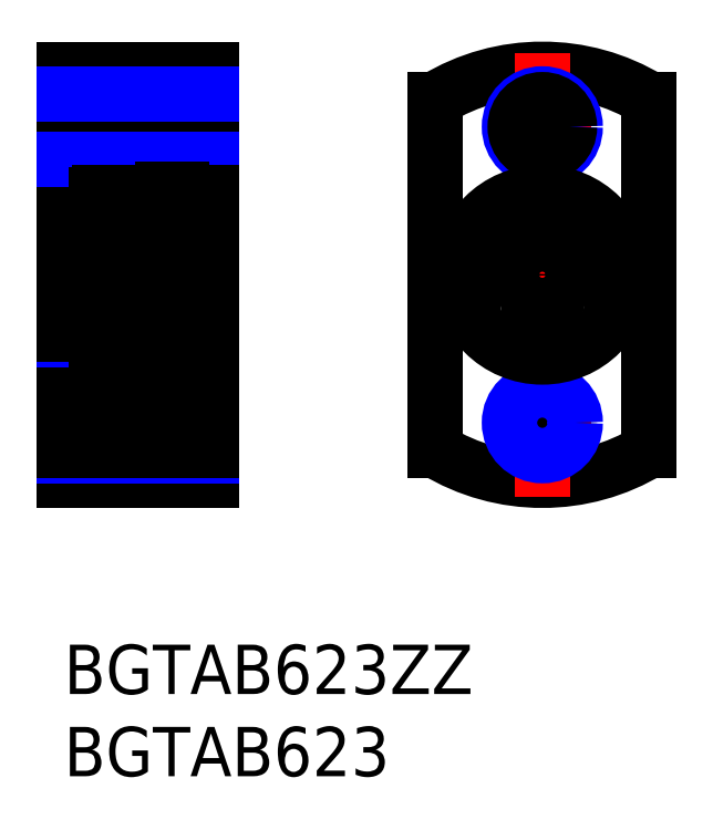
<metadata>
{"format":"dxf","ext":"dxf","renderer":"ezdxf+matplotlib","layout":"modelspace","background":"white","min_lineweight":24,"dpi":150}
</metadata>
<code>
0
SECTION
2
ENTITIES
0
INSERT
8
MSM_CONTINUOUS
2
*U2
10
0
20
0
30
0
0
INSERT
8
MSM_CONTINUOUS
2
*U3
10
0
20
0
30
0
0
LINE
8
MSM_CONTINUOUS
10
-6.7e-15
20
10
30
0
11
9
21
10
31
0
0
LINE
8
MSM_CONTINUOUS
10
-6.7e-15
20
35
30
0
11
9
21
35
31
0
0
ARC
8
MSM_CONTINUOUS
10
29.08
20
22.5
30
0
40
12.5
50
58.67
51
121.3
0
ARC
8
MSM_CONTINUOUS
10
29.08
20
22.5
30
0
40
12.5
50
238.7
51
301.3
0
LINE
8
MSM_CENTER
10
-1
20
22.5
30
0
11
10
21
22.5
31
0
0
LINE
8
MSM_CONTINUOUS
10
-2.56e-05
20
19
30
0
11
2
21
19
31
0
0
LINE
8
MSM_CONTINUOUS
10
-2.56e-05
20
26
30
0
11
2
21
26
31
0
0
LINE
8
MSM_CENTER
10
29.08
20
36
30
0
11
29.08
21
9
31
0
0
LINE
8
MSM_CENTER
10
21.58
20
22.5
30
0
11
36.58
21
22.5
31
0
0
LINE
8
MSM_CENTER
10
26.08
20
31.5
30
0
11
32.08
21
31.5
31
0
0
LINE
8
MSM_CENTER
10
26.08
20
13.5
30
0
11
32.08
21
13.5
31
0
0
LINE
8
MSM_CONTINUOUS
10
22.58
20
11.82
30
0
11
22.58
21
33.18
31
0
0
LINE
8
MSM_CONTINUOUS
10
35.58
20
11.82
30
0
11
35.58
21
33.18
31
0
0
LINE
8
MSM_CENTER
10
-1
20
13.5
30
0
11
10
21
13.5
31
0
0
LINE
8
MSM_CENTER
10
-1
20
31.5
30
0
11
10
21
31.5
31
0
0
LINE
8
MSM_CONTINUOUS
10
-6.7e-15
20
10
30
0
11
-6.7e-15
21
35
31
0
0
LINE
8
MSM_CONTINUOUS
10
9
20
10
30
0
11
9
21
35
31
0
0
CIRCLE
8
MSM_NARROW
10
29.08
20
31.5
30
0
40
2
0
LINE
8
MSM_CONTINUOUS
10
9
20
33.15
30
0
11
5.777e-09
21
33.15
31
0
0
LINE
8
MSM_CONTINUOUS
10
9
20
29.85
30
0
11
-5.777e-09
21
29.85
31
0
0
LINE
8
MSM_NARROW
10
-6.7e-15
20
33.5
30
0
11
9
21
33.5
31
0
0
LINE
8
MSM_NARROW
10
-6.7e-15
20
29.5
30
0
11
9
21
29.5
31
0
0
LINE
8
MSM_NARROW
10
-3.51e-14
20
15.5
30
0
11
9
21
15.5
31
0
0
LINE
8
MSM_NARROW
10
-3.51e-14
20
11.5
30
0
11
9
21
11.5
31
0
0
LINE
8
MSM_CONTINUOUS
10
9
20
15.15
30
0
11
-5.777e-09
21
15.15
31
0
0
LINE
8
MSM_CONTINUOUS
10
9
20
11.85
30
0
11
5.777e-09
21
11.85
31
0
0
CIRCLE
8
MSM_CONTINUOUS
10
29.08
20
31.5
30
0
40
1.65
0
CIRCLE
8
MSM_CONTINUOUS
10
29.08
20
13.5
30
0
40
1.65
0
CIRCLE
8
MSM_NARROW
10
29.08
20
13.5
30
0
40
2
0
LINE
8
MSM_CONTINUOUS
10
2
20
27.35
30
0
11
2
21
17.65
31
0
0
CIRCLE
8
MSM_CONTINUOUS
10
4
20
25.65
30
0
40
0.7937
0
LINE
8
MSM_CONTINUOUS
10
5.9
20
19.9
30
0
11
4.572
21
19.9
31
0
0
LINE
8
MSM_CONTINUOUS
10
5.85
20
21
30
0
11
2.15
21
21
31
0
0
LINE
8
MSM_CONTINUOUS
10
6
20
17.5
30
0
11
2.15
21
17.5
31
0
0
LINE
8
MSM_CONTINUOUS
10
5.367
20
18.74
30
0
11
4.508
21
18.74
31
0
0
LINE
8
MSM_CONTINUOUS
10
5.85
20
24
30
0
11
2.15
21
24
31
0
0
LINE
8
MSM_CONTINUOUS
10
5.9
20
25.1
30
0
11
4.572
21
25.1
31
0
0
ARC
8
MSM_CONTINUOUS
10
2.15
20
20.85
30
0
40
0.15
50
90
51
180
0
LINE
8
MSM_CONTINUOUS
10
3.428
20
19.9
30
0
11
2.1
21
19.9
31
0
0
LINE
8
MSM_CONTINUOUS
10
2.482
20
19.78
30
0
11
2.362
21
19.78
31
0
0
LINE
8
MSM_CONTINUOUS
10
2.241
20
18.54
30
0
11
2.381
21
18.3
31
0
0
LINE
8
MSM_CONTINUOUS
10
2.311
20
18.74
30
0
11
2.482
21
18.74
31
0
0
LINE
8
MSM_CONTINUOUS
10
2.482
20
18.42
30
0
11
2.311
21
18.42
31
0
0
LINE
8
MSM_CONTINUOUS
10
2.362
20
18.86
30
0
11
2.482
21
18.74
31
0
0
LINE
8
MSM_CONTINUOUS
10
2.362
20
19.78
30
0
11
2.362
21
18.86
31
0
0
LINE
8
MSM_CONTINUOUS
10
2.03
20
18.54
30
0
11
2.241
21
18.54
31
0
0
LINE
8
MSM_CONTINUOUS
10
2
20
18.51
30
0
11
2.03
21
18.54
31
0
0
LINE
8
MSM_CONTINUOUS
10
2.311
20
18.42
30
0
11
2.311
21
18.74
31
0
0
ARC
8
MSM_CONTINUOUS
10
2.15
20
17.65
30
0
40
0.15
50
180
51
270
0
LINE
8
MSM_CONTINUOUS
10
2.1
20
19.9
30
0
11
2
21
20
31
0
0
CIRCLE
8
MSM_CONTINUOUS
10
4
20
19.35
30
0
40
0.7937
0
LINE
8
MSM_CONTINUOUS
10
2.482
20
18.91
30
0
11
2.482
21
19.78
31
0
0
LINE
8
MSM_CONTINUOUS
10
2.482
20
18.54
30
0
11
2.603
21
18.54
31
0
0
LINE
8
MSM_CONTINUOUS
10
2.482
20
18.3
30
0
11
2.482
21
18.74
31
0
0
LINE
8
MSM_CONTINUOUS
10
2.381
20
18.3
30
0
11
2.482
21
18.3
31
0
0
LINE
8
MSM_CONTINUOUS
10
2.603
20
18.71
30
0
11
2.633
21
18.74
31
0
0
LINE
8
MSM_CONTINUOUS
10
2.633
20
18.74
30
0
11
3.492
21
18.74
31
0
0
LINE
8
MSM_CONTINUOUS
10
2.603
20
18.54
30
0
11
2.603
21
18.79
31
0
0
LINE
8
MSM_CONTINUOUS
10
2.603
20
18.79
30
0
11
2.482
21
18.91
31
0
0
LINE
8
MSM_CONTINUOUS
10
3.428
20
25.1
30
0
11
2.1
21
25.1
31
0
0
LINE
8
MSM_CONTINUOUS
10
2
20
22.5
30
0
11
2
21
22.5
31
0
0
LINE
8
MSM_CONTINUOUS
10
2
20
24.92
30
0
11
2
21
24.93
31
0
0
LINE
8
MSM_CONTINUOUS
10
2.1
20
25.1
30
0
11
2
21
25
31
0
0
ARC
8
MSM_CONTINUOUS
10
2.15
20
24.15
30
0
40
0.15
50
180
51
270
0
ARC
8
MSM_CONTINUOUS
10
5.85
20
20.85
30
0
40
0.15
50
360
51
90
0
LINE
8
MSM_CONTINUOUS
10
9
20
17.5
30
0
11
7.16
21
17.5
31
0
0
LINE
8
MSM_CONTINUOUS
10
5.638
20
19.78
30
0
11
5.638
21
18.86
31
0
0
LINE
8
MSM_CONTINUOUS
10
5.517
20
18.91
30
0
11
5.517
21
19.78
31
0
0
LINE
8
MSM_CONTINUOUS
10
5.689
20
18.74
30
0
11
5.517
21
18.74
31
0
0
LINE
8
MSM_CONTINUOUS
10
5.689
20
18.42
30
0
11
5.689
21
18.74
31
0
0
LINE
8
MSM_CONTINUOUS
10
5.517
20
18.42
30
0
11
5.689
21
18.42
31
0
0
LINE
8
MSM_CONTINUOUS
10
5.638
20
18.86
30
0
11
5.517
21
18.74
31
0
0
LINE
8
MSM_CONTINUOUS
10
5.397
20
18.79
30
0
11
5.517
21
18.91
31
0
0
LINE
8
MSM_CONTINUOUS
10
5.397
20
18.54
30
0
11
5.397
21
18.79
31
0
0
LINE
8
MSM_CONTINUOUS
10
5.397
20
18.71
30
0
11
5.367
21
18.74
31
0
0
LINE
8
MSM_CONTINUOUS
10
5.517
20
18.54
30
0
11
5.397
21
18.54
31
0
0
LINE
8
MSM_CONTINUOUS
10
5.517
20
18.3
30
0
11
5.517
21
18.74
31
0
0
LINE
8
MSM_CONTINUOUS
10
5.619
20
18.3
30
0
11
5.517
21
18.3
31
0
0
LINE
8
MSM_CONTINUOUS
10
5.759
20
18.54
30
0
11
5.619
21
18.3
31
0
0
LINE
8
MSM_CONTINUOUS
10
5.97
20
18.54
30
0
11
5.759
21
18.54
31
0
0
LINE
8
MSM_CONTINUOUS
10
6
20
18.51
30
0
11
5.97
21
18.54
31
0
0
ARC
8
MSM_CONTINUOUS
10
5.85
20
17.65
30
0
40
0.15
50
270
51
360
0
LINE
8
MSM_CONTINUOUS
10
6
20
20
30
0
11
5.9
21
19.9
31
0
0
LINE
8
MSM_CONTINUOUS
10
5.517
20
19.78
30
0
11
5.638
21
19.78
31
0
0
LINE
8
MSM_CONTINUOUS
10
6
20
25
30
0
11
5.9
21
25.1
31
0
0
ARC
8
MSM_CONTINUOUS
10
5.85
20
24.15
30
0
40
0.15
50
270
51
360
0
LINE
8
MSM_CONTINUOUS
10
5.367
20
26.26
30
0
11
4.508
21
26.26
31
0
0
LINE
8
MSM_CONTINUOUS
10
6
20
27.5
30
0
11
2.15
21
27.5
31
0
0
LINE
8
MSM_CONTINUOUS
10
2.241
20
26.46
30
0
11
2.381
21
26.7
31
0
0
LINE
8
MSM_CONTINUOUS
10
2.311
20
26.26
30
0
11
2.482
21
26.26
31
0
0
LINE
8
MSM_CONTINUOUS
10
2.482
20
26.58
30
0
11
2.311
21
26.58
31
0
0
LINE
8
MSM_CONTINUOUS
10
2.362
20
26.14
30
0
11
2.482
21
26.26
31
0
0
LINE
8
MSM_CONTINUOUS
10
2.482
20
25.22
30
0
11
2.362
21
25.22
31
0
0
LINE
8
MSM_CONTINUOUS
10
2
20
26.49
30
0
11
2.03
21
26.46
31
0
0
LINE
8
MSM_CONTINUOUS
10
2.03
20
26.46
30
0
11
2.241
21
26.46
31
0
0
LINE
8
MSM_CONTINUOUS
10
2.311
20
26.58
30
0
11
2.311
21
26.26
31
0
0
LINE
8
MSM_CONTINUOUS
10
2.362
20
25.22
30
0
11
2.362
21
26.14
31
0
0
ARC
8
MSM_CONTINUOUS
10
2.15
20
27.35
30
0
40
0.15
50
90
51
180
0
LINE
8
MSM_CONTINUOUS
10
2.381
20
26.7
30
0
11
2.482
21
26.7
31
0
0
LINE
8
MSM_CONTINUOUS
10
2.482
20
26.46
30
0
11
2.603
21
26.46
31
0
0
LINE
8
MSM_CONTINUOUS
10
2.482
20
26.26
30
0
11
2.482
21
26.7
31
0
0
LINE
8
MSM_CONTINUOUS
10
2.482
20
26.09
30
0
11
2.482
21
25.22
31
0
0
LINE
8
MSM_CONTINUOUS
10
2.603
20
26.21
30
0
11
2.482
21
26.09
31
0
0
LINE
8
MSM_CONTINUOUS
10
2.603
20
26.46
30
0
11
2.603
21
26.21
31
0
0
LINE
8
MSM_CONTINUOUS
10
2.633
20
26.26
30
0
11
3.492
21
26.26
31
0
0
LINE
8
MSM_CONTINUOUS
10
2.603
20
26.29
30
0
11
2.633
21
26.26
31
0
0
LINE
8
MSM_CONTINUOUS
10
9
20
27.5
30
0
11
7.16
21
27.5
31
0
0
LINE
8
MSM_CONTINUOUS
10
5.517
20
26.09
30
0
11
5.517
21
25.22
31
0
0
LINE
8
MSM_CONTINUOUS
10
5.517
20
25.22
30
0
11
5.638
21
25.22
31
0
0
LINE
8
MSM_CONTINUOUS
10
5.638
20
25.22
30
0
11
5.638
21
26.14
31
0
0
LINE
8
MSM_CONTINUOUS
10
5.638
20
26.14
30
0
11
5.517
21
26.26
31
0
0
LINE
8
MSM_CONTINUOUS
10
5.517
20
26.26
30
0
11
5.517
21
26.7
31
0
0
LINE
8
MSM_CONTINUOUS
10
5.517
20
26.58
30
0
11
5.689
21
26.58
31
0
0
LINE
8
MSM_CONTINUOUS
10
5.689
20
26.58
30
0
11
5.689
21
26.26
31
0
0
LINE
8
MSM_CONTINUOUS
10
5.689
20
26.26
30
0
11
5.517
21
26.26
31
0
0
LINE
8
MSM_CONTINUOUS
10
5.397
20
26.21
30
0
11
5.517
21
26.09
31
0
0
LINE
8
MSM_CONTINUOUS
10
5.397
20
26.46
30
0
11
5.397
21
26.21
31
0
0
LINE
8
MSM_CONTINUOUS
10
6
20
26.49
30
0
11
5.97
21
26.46
31
0
0
LINE
8
MSM_CONTINUOUS
10
5.97
20
26.46
30
0
11
5.759
21
26.46
31
0
0
LINE
8
MSM_CONTINUOUS
10
5.759
20
26.46
30
0
11
5.619
21
26.7
31
0
0
LINE
8
MSM_CONTINUOUS
10
5.619
20
26.7
30
0
11
5.517
21
26.7
31
0
0
LINE
8
MSM_CONTINUOUS
10
5.517
20
26.46
30
0
11
5.397
21
26.46
31
0
0
LINE
8
MSM_CONTINUOUS
10
5.397
20
26.29
30
0
11
5.367
21
26.26
31
0
0
ARC
8
MSM_CONTINUOUS
10
5.85
20
27.35
30
0
40
0.15
50
360
51
90
0
CIRCLE
8
MSM_CONTINUOUS
10
29.08
20
22.5
30
0
40
1.5
0
LINE
8
MSM_CONTINUOUS
10
7
20
18.02
30
0.5
11
6
21
18.02
31
0.5
0
LINE
8
MSM_CONTINUOUS
10
7
20
20.95
30
0.5
11
6
21
20.95
31
0.5
0
LINE
8
MSM_CONTINUOUS
10
7
20
26.2
30
0.5
11
6
21
26.2
31
0.5
0
LINE
8
MSM_CONTINUOUS
10
7.15
20
27.7
30
0.5
11
6
21
27.7
31
0.5
0
LINE
8
MSM_CONTINUOUS
10
6
20
27.7
30
0
11
6
21
17.3
31
0
0
LINE
8
MSM_CONTINUOUS
10
7
20
27.7
30
0
11
7
21
18.02
31
0
0
LINE
8
MSM_CONTINUOUS
10
6
20
17.3
30
0.5
11
7.15
21
17.3
31
0.5
0
LINE
8
MSM_CONTINUOUS
10
7.15
20
27.7
30
0
11
7.15
21
17.3
31
0
0
ARC
8
MSM_CONTINUOUS
10
26.79
20
19.22
30
0
40
1.2
50
273
51
342.5
0
LINE
8
MSM_CONTINUOUS
10
28.02
20
19.13
30
0
11
27.93
21
18.86
31
0
0
ARC
8
MSM_CONTINUOUS
10
26.68
20
19.55
30
0
40
1.4
50
342.5
51
95.46
0
ARC
8
MSM_CONTINUOUS
10
26.42
20
22.34
30
0
40
1.4
50
175.4
51
275.5
0
ARC
8
MSM_CONTINUOUS
10
29.08
20
22.12
30
0
40
4.075
50
4.634
51
175.4
0
ARC
8
MSM_CONTINUOUS
10
31.75
20
22.34
30
0
40
1.4
50
264.5
51
4.634
0
ARC
8
MSM_CONTINUOUS
10
31.48
20
19.55
30
0
40
1.4
50
84.54
51
197.5
0
LINE
8
MSM_CONTINUOUS
10
30.23
20
18.86
30
0
11
30.15
21
19.13
31
0
0
ARC
8
MSM_CONTINUOUS
10
31.38
20
19.22
30
0
40
1.2
50
197.5
51
267
0
CIRCLE
8
MSM_CONTINUOUS
10
26.68
20
19.55
30
0
40
0.6
0
CIRCLE
8
MSM_CONTINUOUS
10
31.48
20
19.55
30
0
40
0.6
0
CIRCLE
8
MSM_CONTINUOUS
10
29.08
20
22.5
30
0
40
5
0
ENDSEC
0
EOF

</code>
